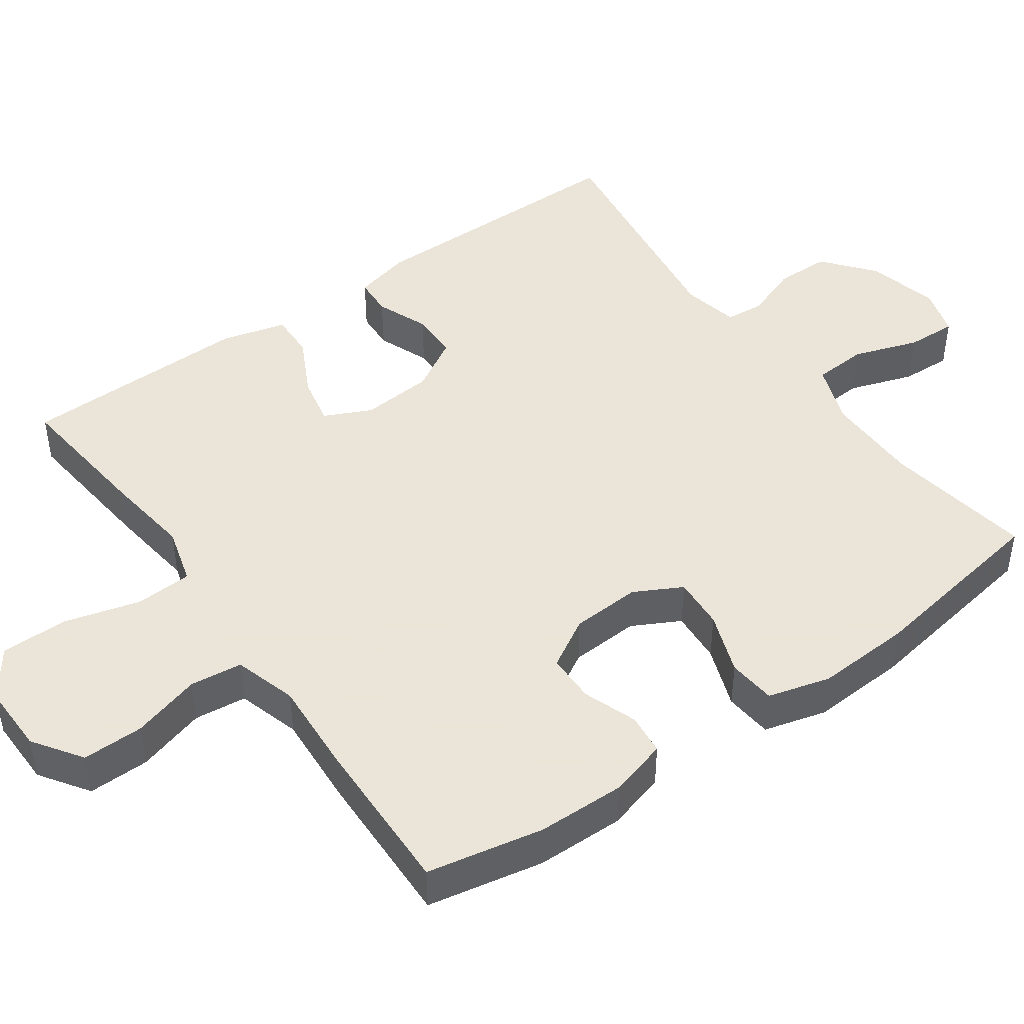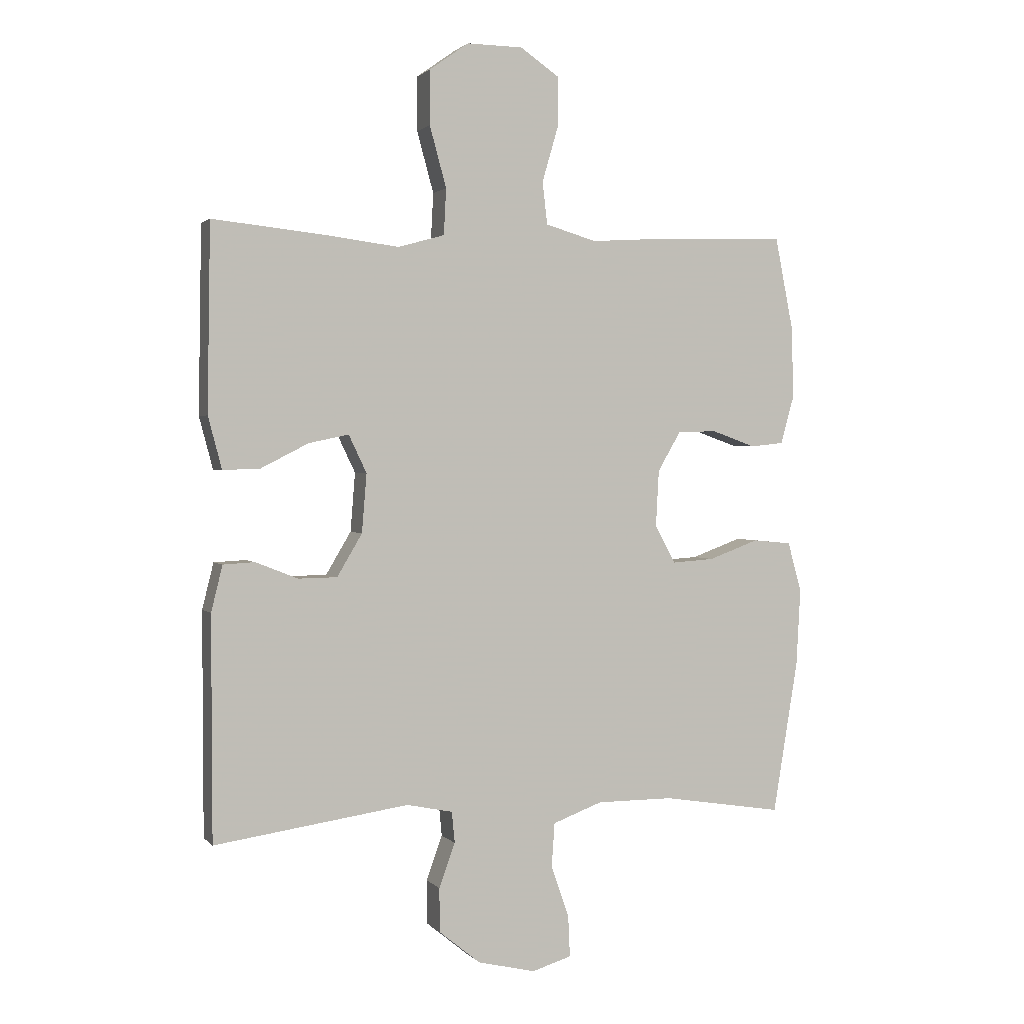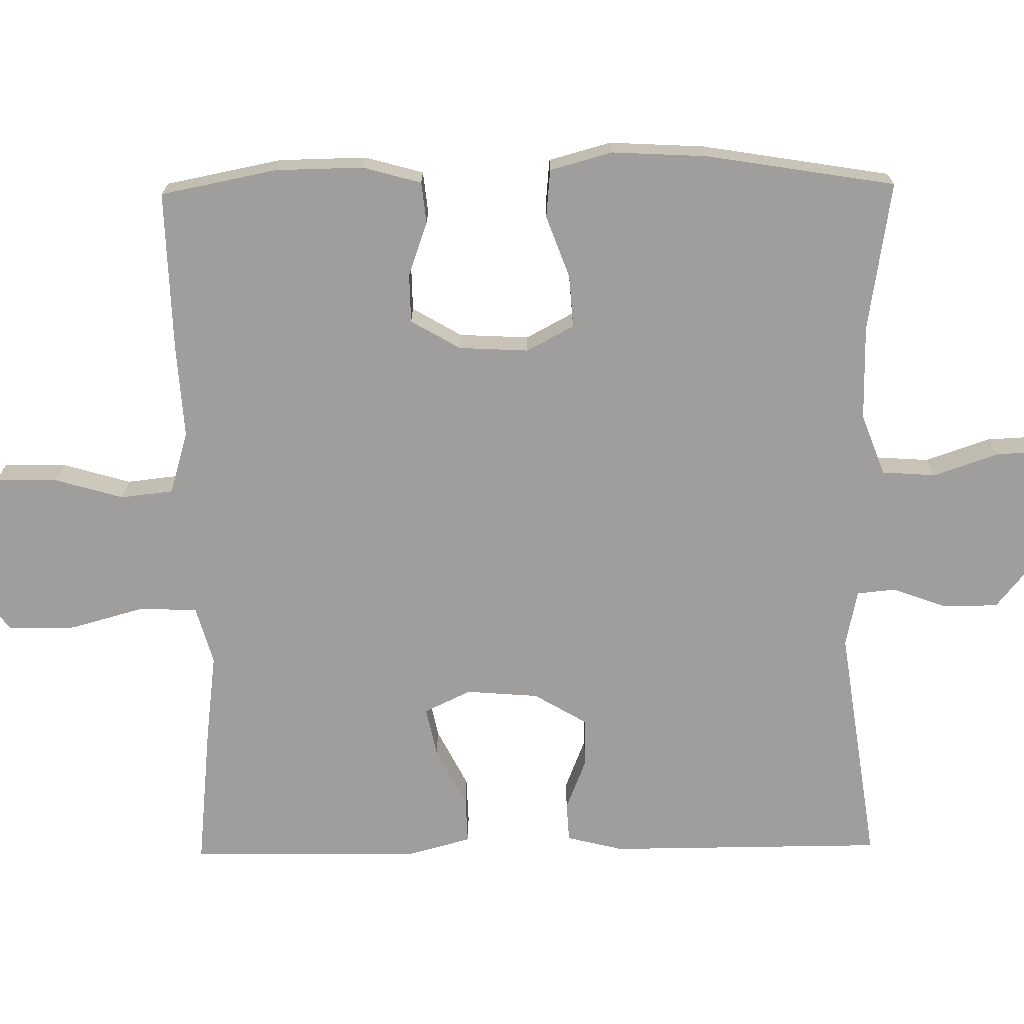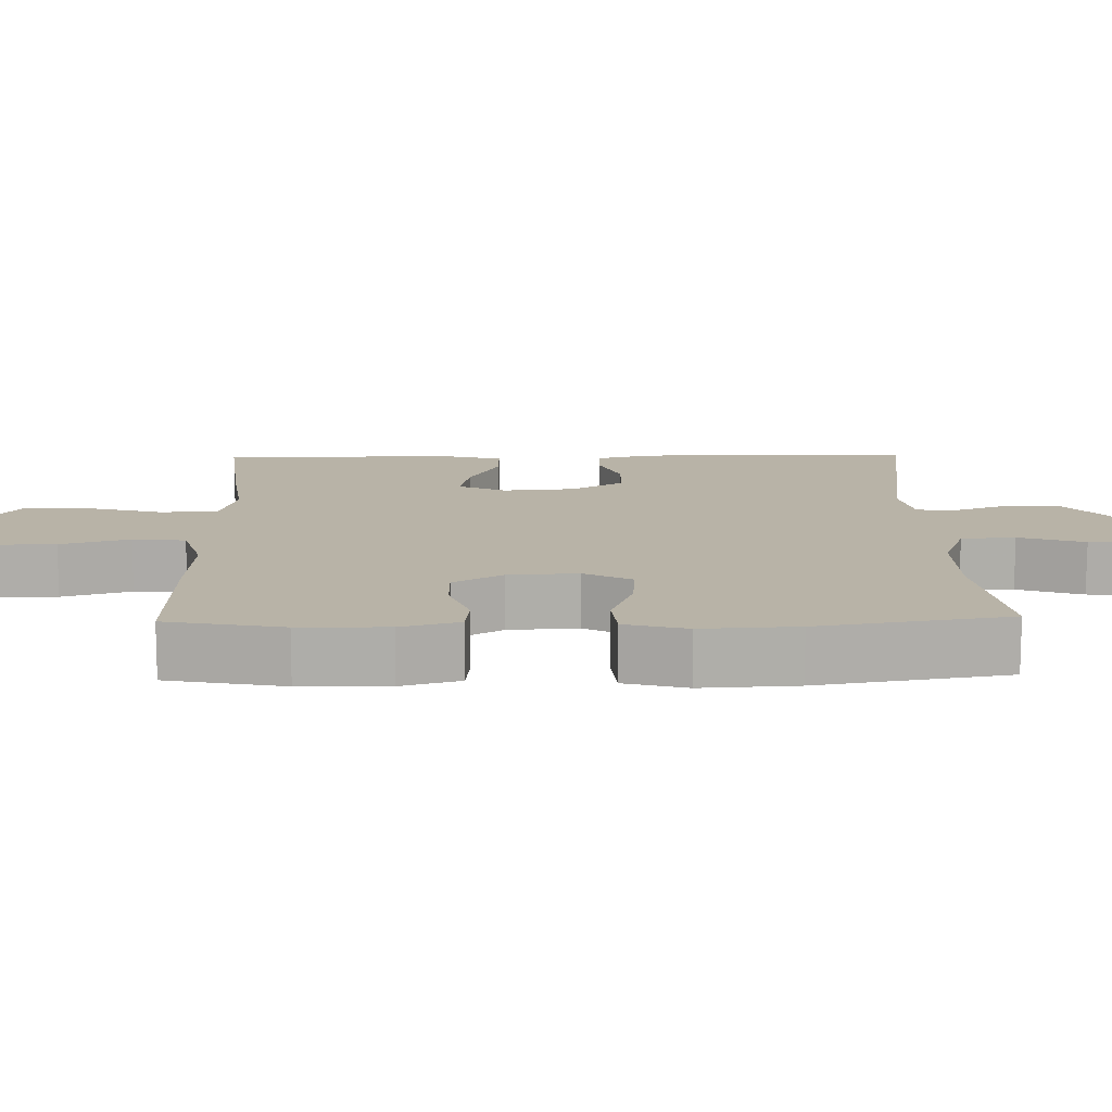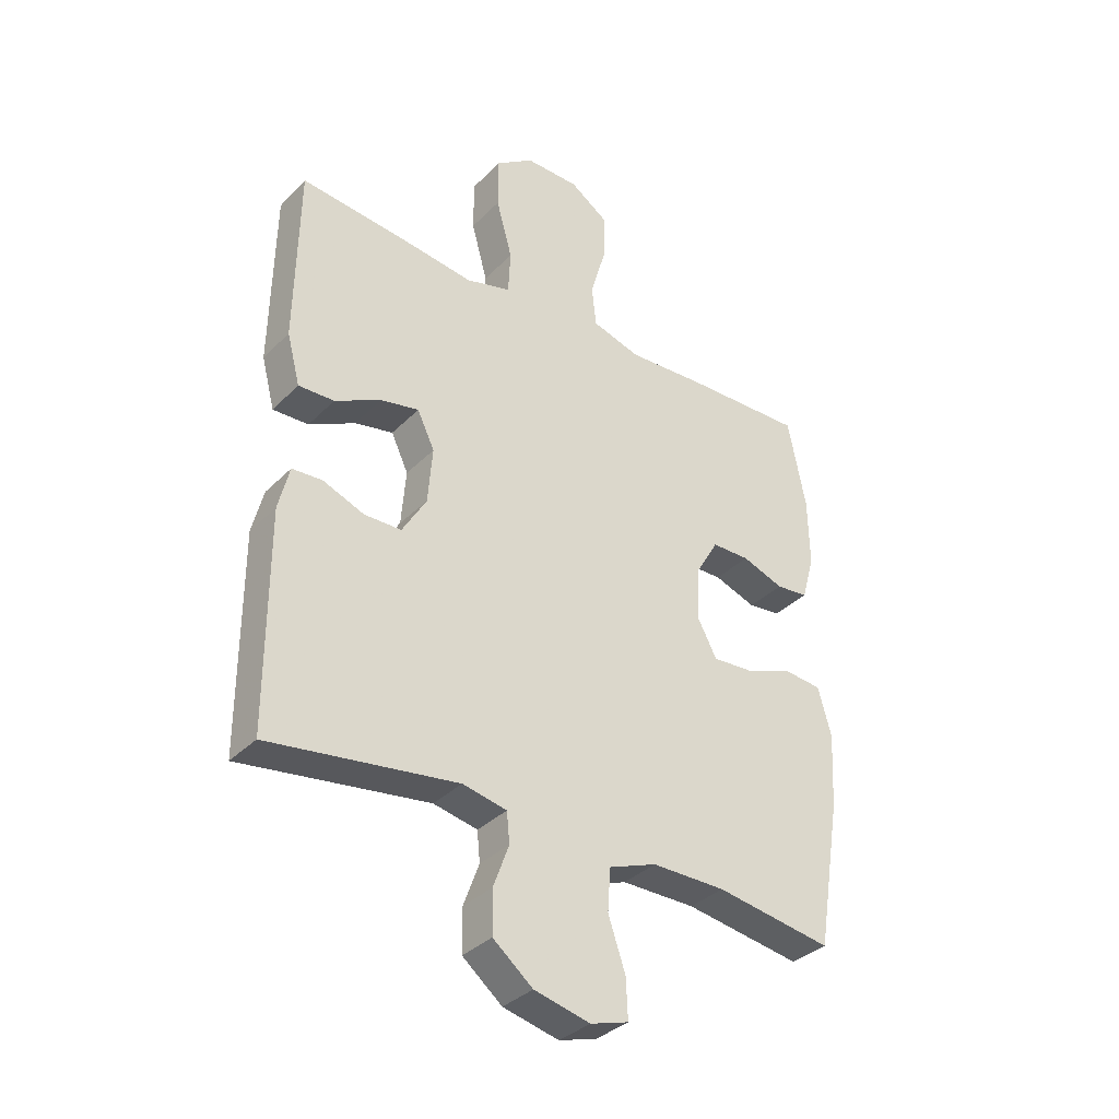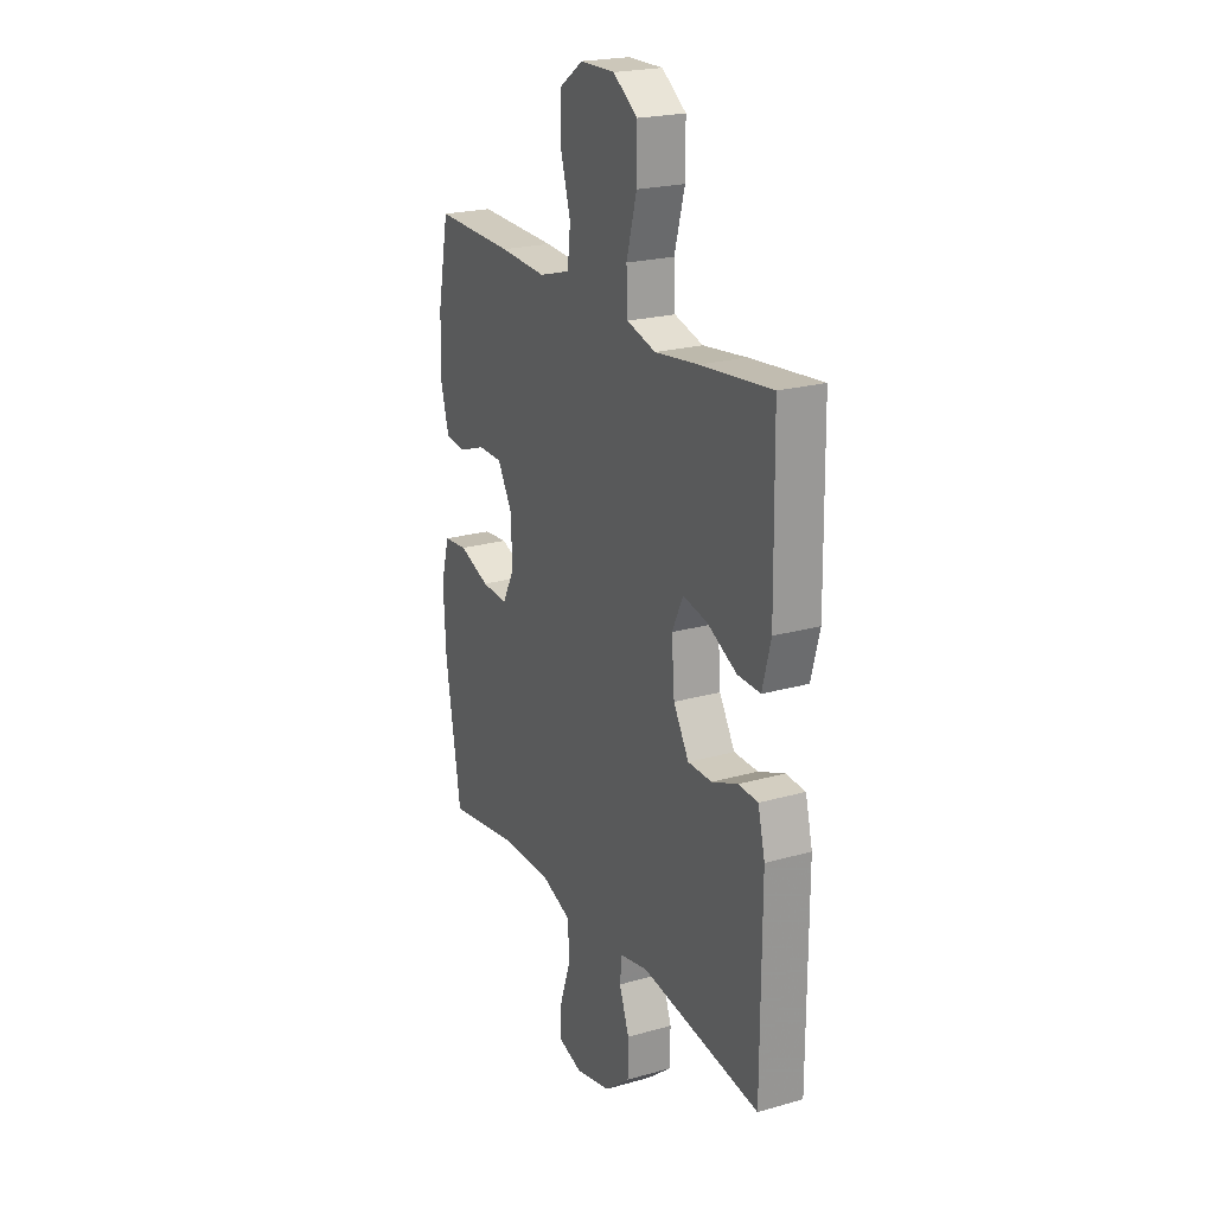
<metadata>
{"format":"obj","ext":"obj","renderer":"f3d","projection":"perspective","resolution":1024,"background":"white","views":[{"elev":45.5,"azim":54.5,"up":"+Y"},{"elev":1.7,"azim":-19.8,"up":"+Z"},{"elev":-70.9,"azim":90.8,"up":"+Y"},{"elev":12.9,"azim":88.6,"up":"+Y"},{"elev":-35.1,"azim":-37.5,"up":"+Z"},{"elev":22.1,"azim":-116.3,"up":"+Z"}]}
</metadata>
<code>
v 0.5 0.07 0.5
v 0.531 0.07 0.343
v 0.533 0.07 0.224
v 0.511 0.07 0.145
v 0.455 0.07 0.139
v 0.382 0.07 0.165
v 0.316 0.07 0.164
v 0.277 0.07 0.097
v 0.272 0.07 0.003
v 0.306 0.07 -0.061
v 0.377 0.07 -0.056
v 0.461 0.07 -0.025
v 0.526 0.07 -0.031
v 0.549 0.07 -0.115
v 0.542 0.07 -0.244
v 0.5 0.07 -0.5
v 0.297 0.07 -0.468
v 0.169 0.07 -0.468
v 0.086 0.07 -0.499
v 0.081 0.07 -0.572
v 0.111 0.07 -0.66
v 0.114 0.07 -0.728
v 0.048 0.07 -0.748
v -0.049 0.07 -0.725
v -0.118 0.07 -0.669
v -0.119 0.07 -0.595
v -0.092 0.07 -0.521
v -0.097 0.07 -0.469
v -0.174 0.07 -0.453
v -0.5 0.07 -0.5
v -0.501 0.07 -0.127
v -0.482 0.07 -0.05
v -0.429 0.07 -0.047
v -0.358 0.07 -0.075
v -0.293 0.07 -0.074
v -0.251 0.07 -0.003
v -0.243 0.07 0.095
v -0.273 0.07 0.158
v -0.34 0.07 0.144
v -0.42 0.07 0.103
v -0.482 0.07 0.101
v -0.505 0.07 0.188
v -0.5 0.07 0.5
v -0.306 0.07 0.48
v -0.188 0.07 0.465
v -0.11 0.07 0.487
v -0.106 0.07 0.564
v -0.134 0.07 0.666
v -0.134 0.07 0.757
v -0.068 0.07 0.804
v 0.026 0.07 0.803
v 0.092 0.07 0.758
v 0.091 0.07 0.675
v 0.064 0.07 0.582
v 0.072 0.07 0.511
v 0.157 0.07 0.486
v 0.284 0.07 0.494
v 0.5 0 0.5
v 0.531 0 0.343
v 0.533 0 0.224
v 0.511 0 0.145
v 0.455 0 0.139
v 0.382 0 0.165
v 0.316 0 0.164
v 0.277 0 0.097
v 0.272 0 0.003
v 0.306 0 -0.061
v 0.377 0 -0.056
v 0.461 0 -0.025
v 0.526 0 -0.031
v 0.549 0 -0.115
v 0.542 0 -0.244
v 0.5 0 -0.5
v 0.297 0 -0.468
v 0.169 0 -0.468
v 0.086 0 -0.499
v 0.081 0 -0.572
v 0.111 0 -0.66
v 0.114 0 -0.728
v 0.048 0 -0.748
v -0.049 0 -0.725
v -0.118 0 -0.669
v -0.119 0 -0.595
v -0.092 0 -0.521
v -0.097 0 -0.469
v -0.174 0 -0.453
v -0.5 0 -0.5
v -0.501 0 -0.127
v -0.482 0 -0.05
v -0.429 0 -0.047
v -0.358 0 -0.075
v -0.293 0 -0.074
v -0.251 0 -0.003
v -0.243 0 0.095
v -0.273 0 0.158
v -0.34 0 0.144
v -0.42 0 0.103
v -0.482 0 0.101
v -0.505 0 0.188
v -0.5 0 0.5
v -0.306 0 0.48
v -0.188 0 0.465
v -0.11 0 0.487
v -0.106 0 0.564
v -0.134 0 0.666
v -0.134 0 0.757
v -0.068 0 0.804
v 0.026 0 0.803
v 0.092 0 0.758
v 0.091 0 0.675
v 0.064 0 0.582
v 0.072 0 0.511
v 0.157 0 0.486
v 0.284 0 0.494
f 56 57 1 2
f 55 56 2 3
f 51 52 53 54
f 51 54 55
f 50 51 55
f 47 48 49 50
f 46 47 50 55
f 45 46 55 3
f 39 40 41 42
f 38 39 42 43
f 31 32 33 34
f 29 30 31 34
f 28 29 34 35
f 24 25 26 27
f 24 27 28
f 23 24 28
f 20 21 22 23
f 19 20 23 28
f 18 19 28 35
f 14 15 16 17
f 11 12 13 14
f 10 11 14 17
f 9 10 17 18
f 3 4 5 6
f 3 6 7
f 45 3 7
f 38 43 44 45
f 37 38 45 7
f 36 37 7 8
f 18 35 36
f 8 9 18 36
f 59 58 114 113
f 60 59 113 112
f 111 110 109 108
f 112 111 108
f 112 108 107
f 107 106 105 104
f 112 107 104 103
f 60 112 103 102
f 99 98 97 96
f 100 99 96 95
f 91 90 89 88
f 91 88 87 86
f 92 91 86 85
f 84 83 82 81
f 85 84 81
f 85 81 80
f 80 79 78 77
f 85 80 77 76
f 92 85 76 75
f 74 73 72 71
f 71 70 69 68
f 74 71 68 67
f 75 74 67 66
f 63 62 61 60
f 64 63 60
f 64 60 102
f 102 101 100 95
f 64 102 95 94
f 65 64 94 93
f 93 92 75
f 93 75 66 65
f 1 58 59 2
f 2 59 60 3
f 3 60 61 4
f 4 61 62 5
f 5 62 63 6
f 6 63 64 7
f 7 64 65 8
f 8 65 66 9
f 9 66 67 10
f 10 67 68 11
f 11 68 69 12
f 12 69 70 13
f 13 70 71 14
f 14 71 72 15
f 15 72 73 16
f 16 73 74 17
f 17 74 75 18
f 18 75 76 19
f 19 76 77 20
f 20 77 78 21
f 21 78 79 22
f 22 79 80 23
f 23 80 81 24
f 24 81 82 25
f 25 82 83 26
f 26 83 84 27
f 27 84 85 28
f 28 85 86 29
f 29 86 87 30
f 30 87 88 31
f 31 88 89 32
f 32 89 90 33
f 33 90 91 34
f 34 91 92 35
f 35 92 93 36
f 36 93 94 37
f 37 94 95 38
f 38 95 96 39
f 39 96 97 40
f 40 97 98 41
f 41 98 99 42
f 42 99 100 43
f 43 100 101 44
f 44 101 102 45
f 45 102 103 46
f 46 103 104 47
f 47 104 105 48
f 48 105 106 49
f 49 106 107 50
f 50 107 108 51
f 51 108 109 52
f 52 109 110 53
f 53 110 111 54
f 54 111 112 55
f 55 112 113 56
f 56 113 114 57
f 57 114 58 1

</code>
